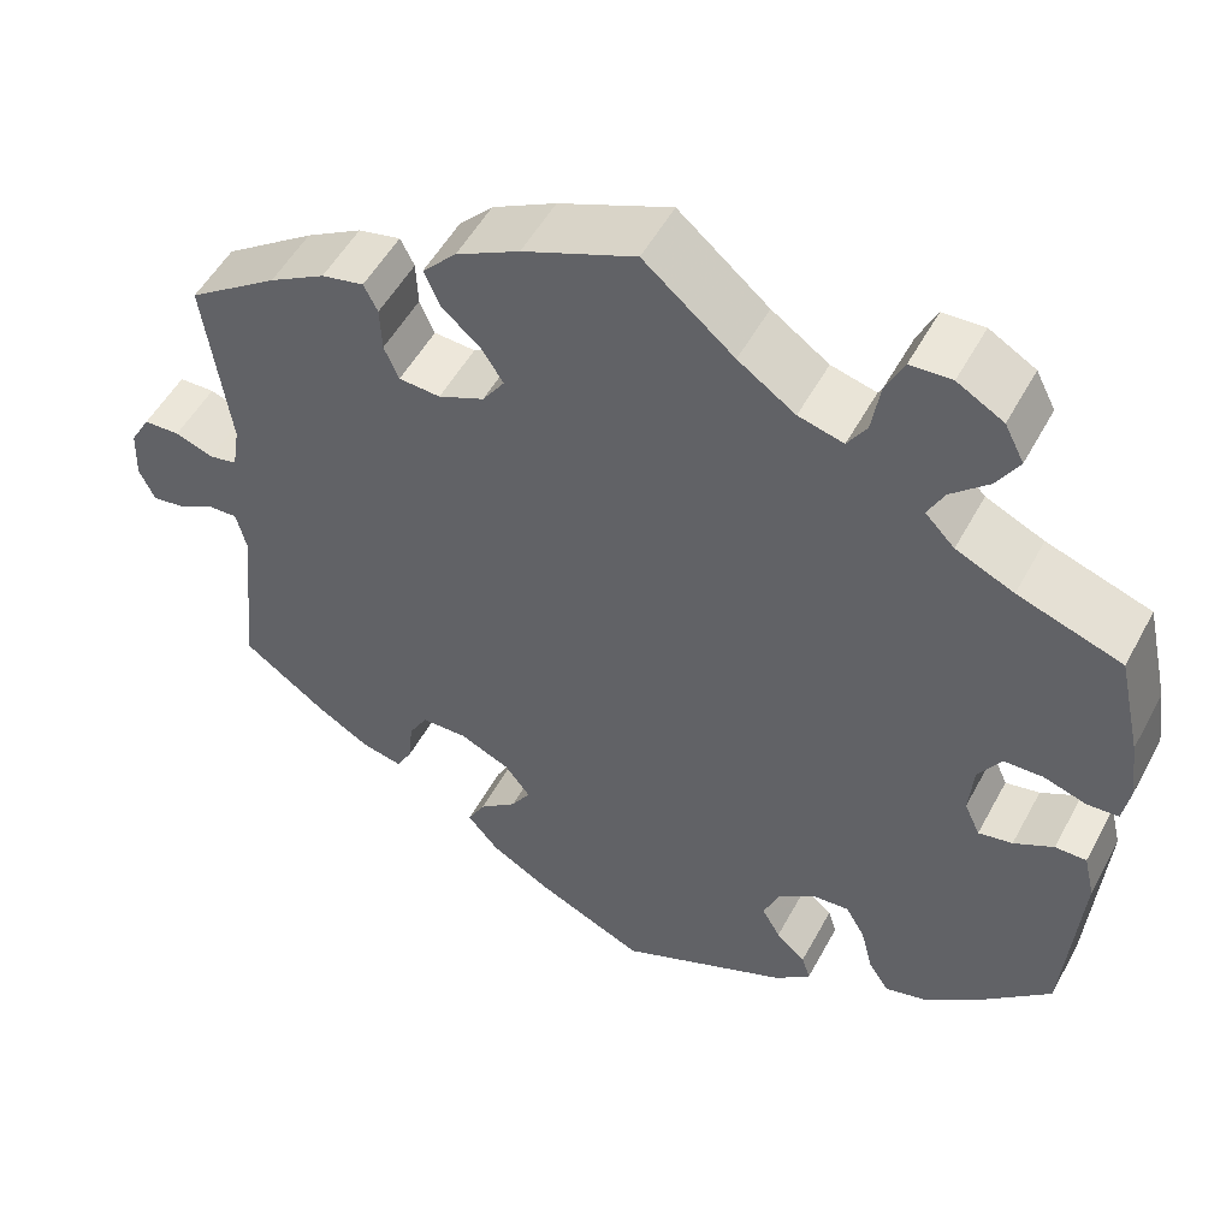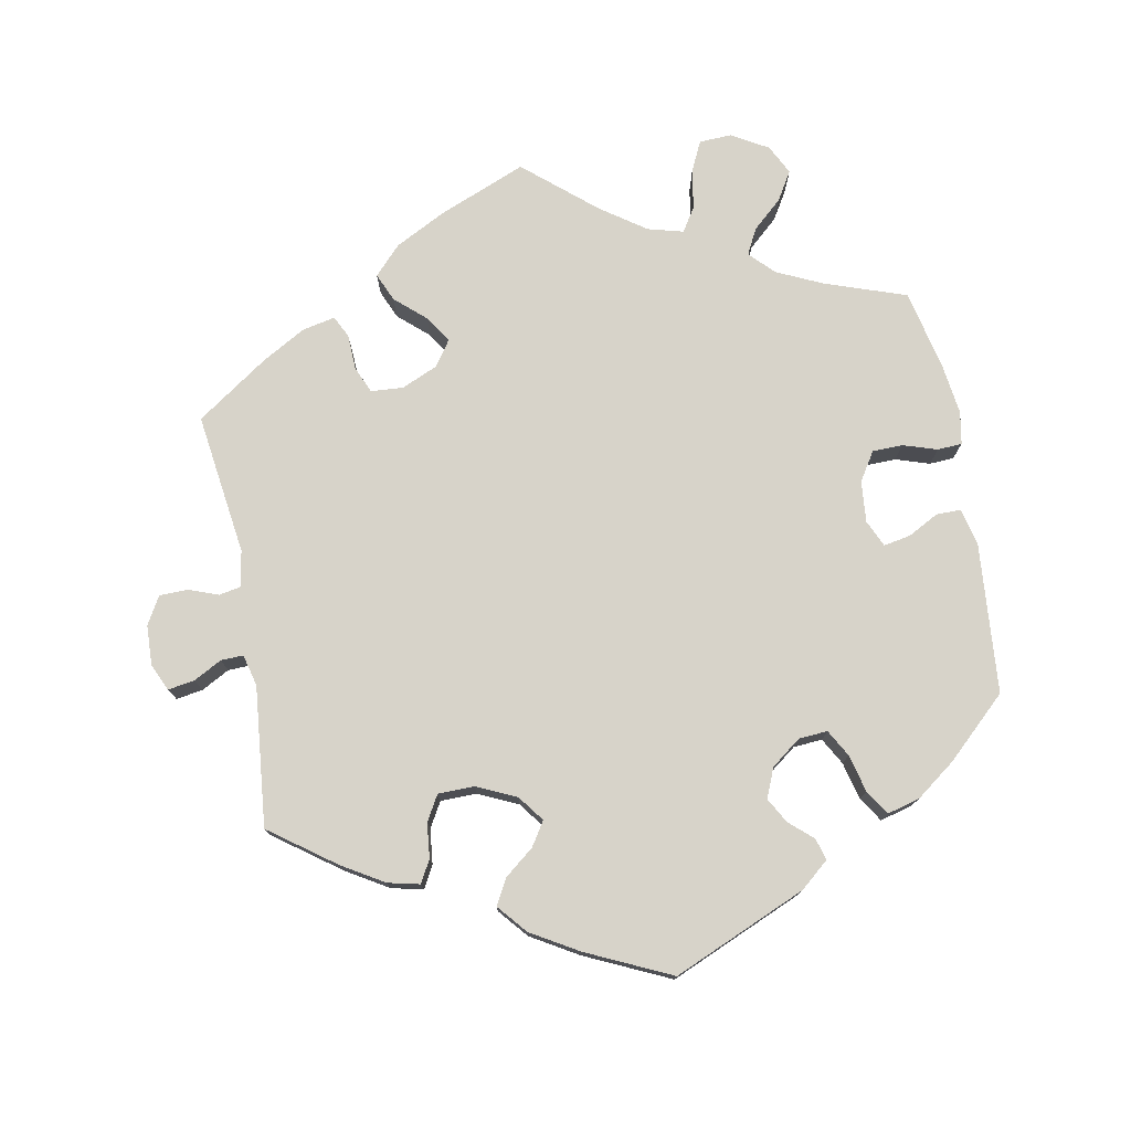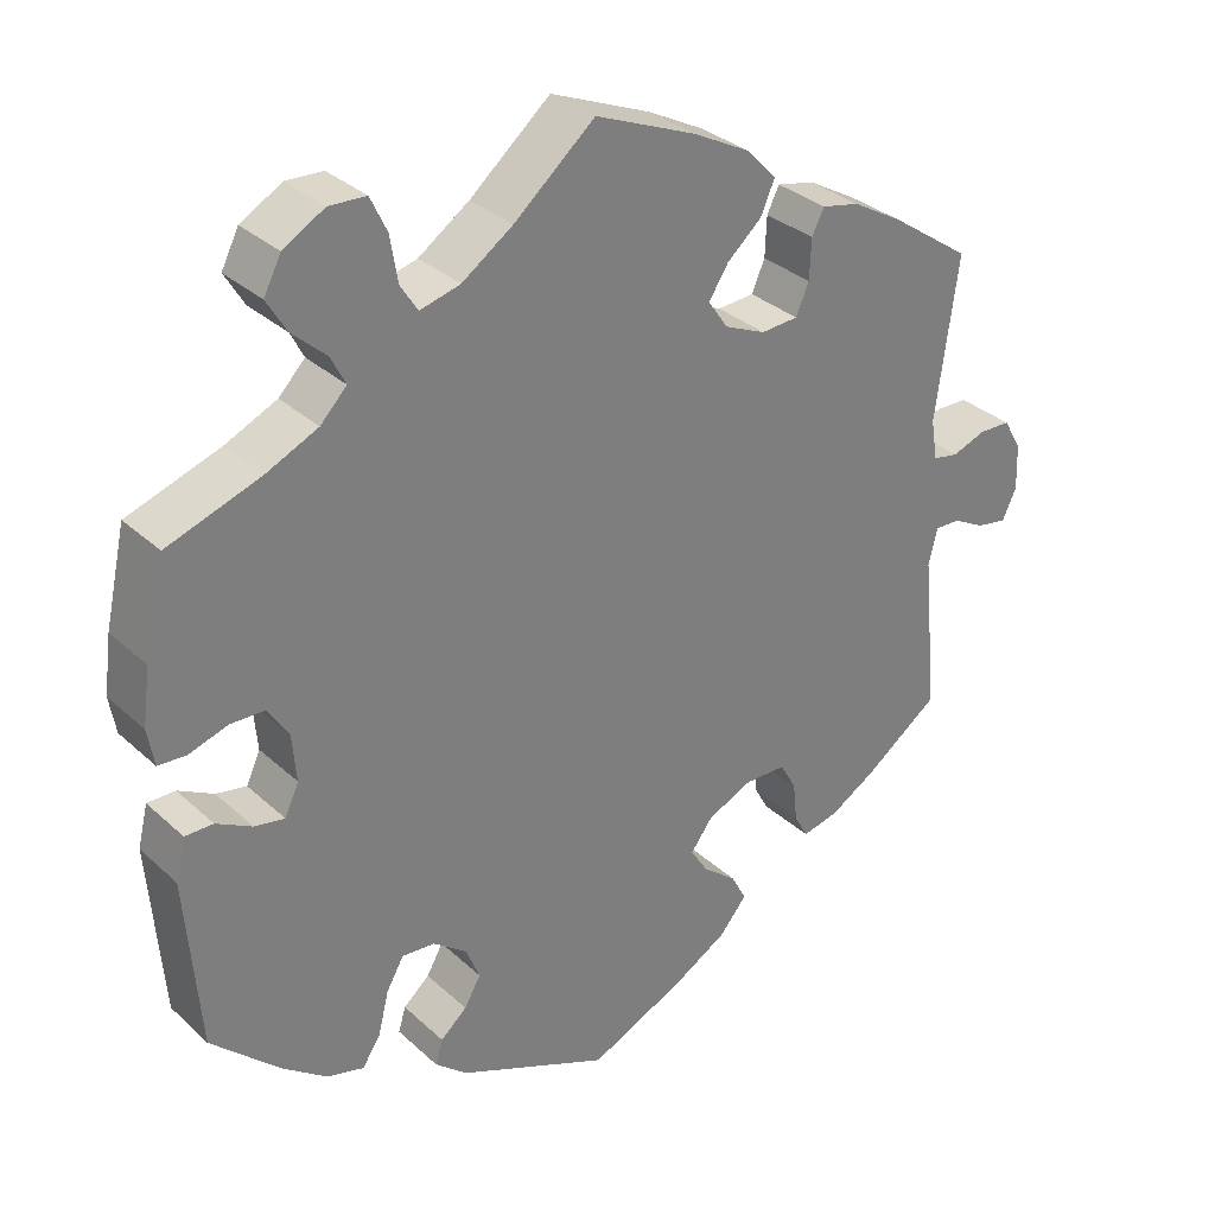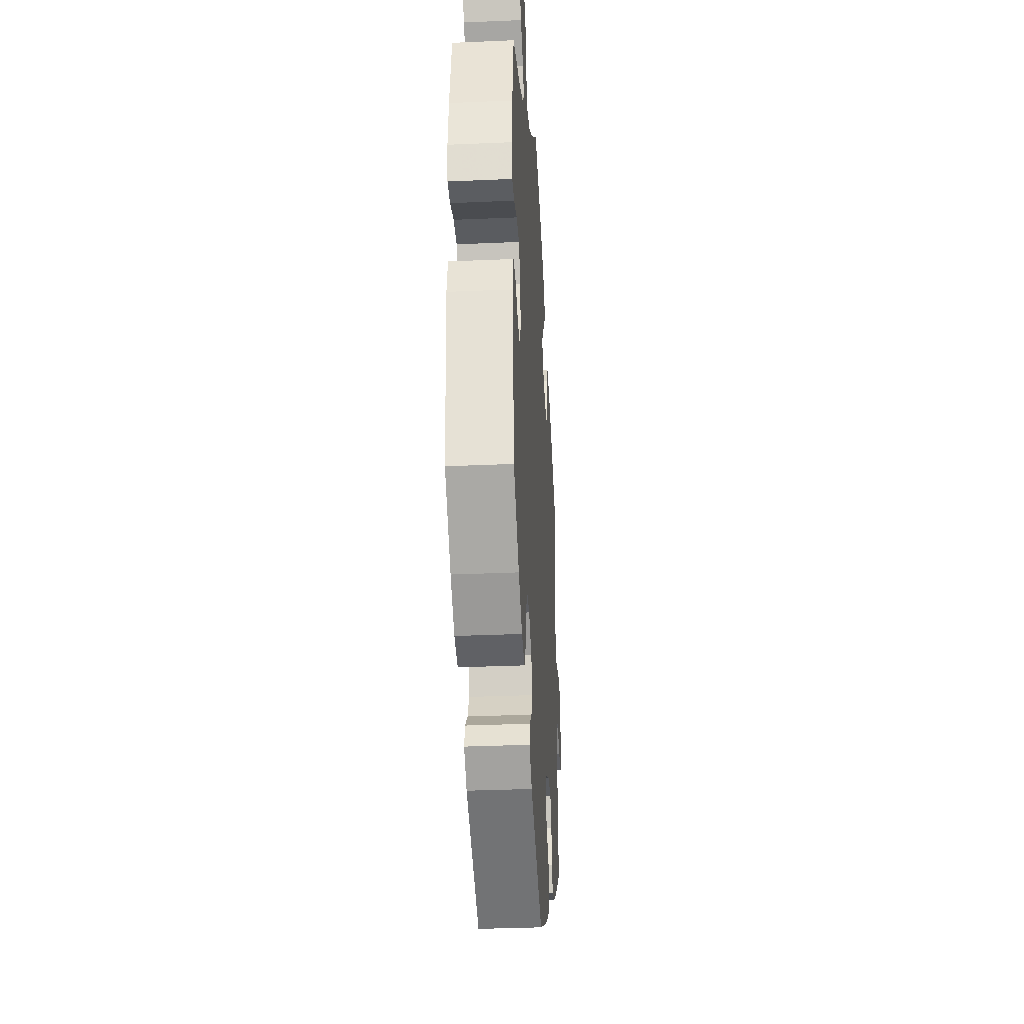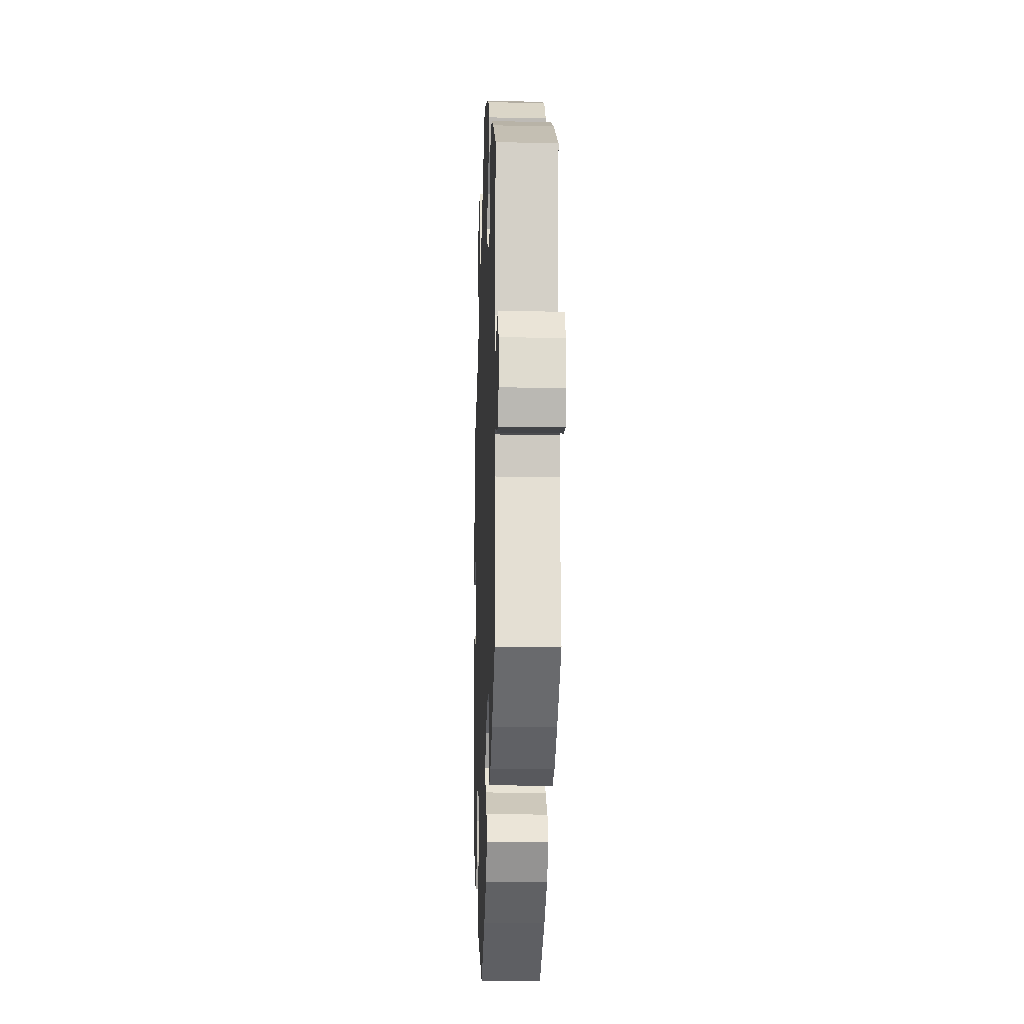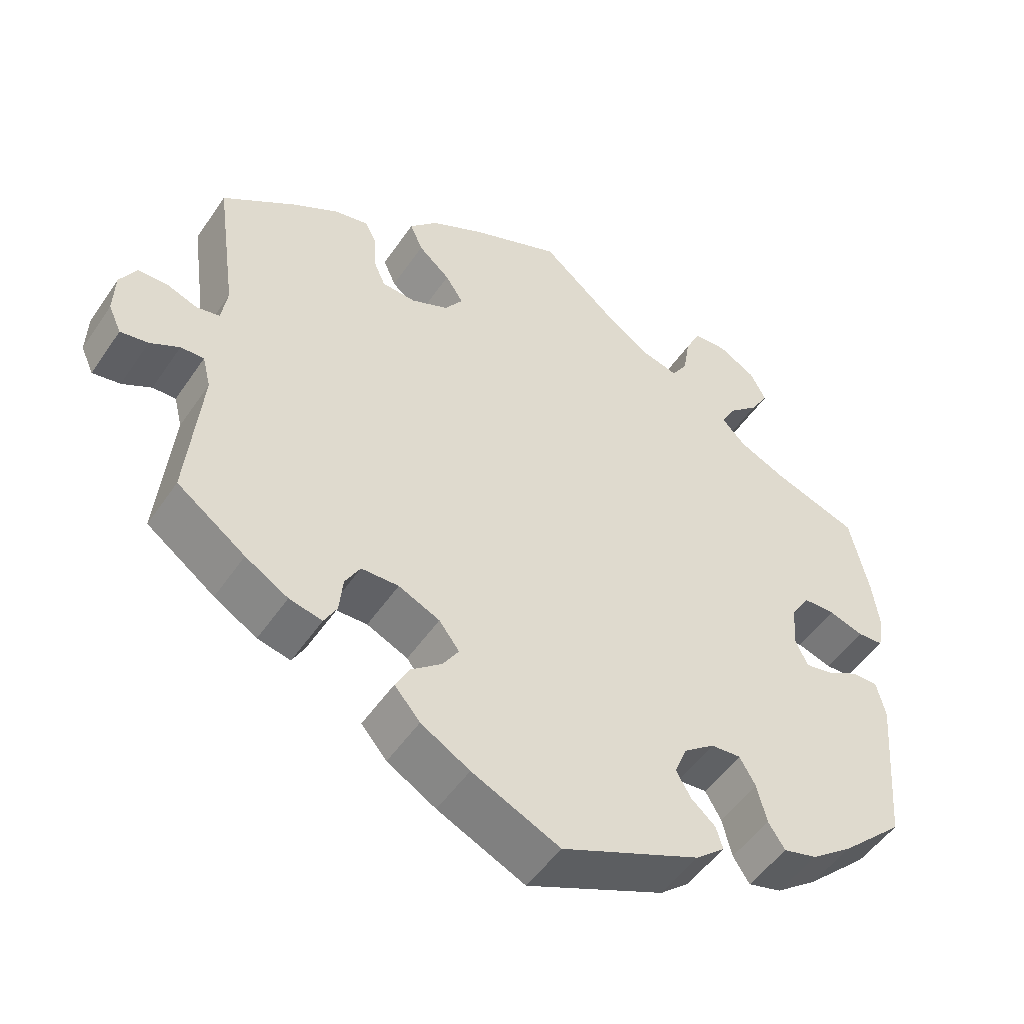
<metadata>
{"format":"obj","ext":"obj","renderer":"f3d","projection":"perspective","resolution":1024,"background":"white","views":[{"elev":51.9,"azim":-152.3,"up":"+Z"},{"elev":76.3,"azim":169.5,"up":"+Y"},{"elev":32.0,"azim":-38.4,"up":"+Z"},{"elev":-32.6,"azim":-86.5,"up":"+Z"},{"elev":-17.1,"azim":87.9,"up":"+Z"},{"elev":-50.5,"azim":147.0,"up":"+Z"}]}
</metadata>
<code>
v -0.185 0.07 -0.498
v -0.224 0.07 -0.465
v -0.215 0.07 -0.435
v -0.183 0.07 -0.407
v -0.163 0.07 -0.372
v -0.18 0.07 -0.331
v -0.221 0.07 -0.3
v -0.261 0.07 -0.297
v -0.282 0.07 -0.334
v -0.295 0.07 -0.386
v -0.317 0.07 -0.42
v -0.362 0.07 -0.408
v -0.417 0.07 -0.367
v -0.5 0.07 -0.289
v -0.517 0.07 -0.08
v -0.505 0.07 -0.03
v -0.471 0.07 -0.03
v -0.428 0.07 -0.053
v -0.391 0.07 -0.06
v -0.374 0.07 -0.023
v -0.379 0.07 0.034
v -0.404 0.07 0.074
v -0.446 0.07 0.075
v -0.493 0.07 0.06
v -0.527 0.07 0.062
v -0.535 0.07 0.107
v -0.526 0.07 0.175
v -0.501 0.07 0.288
v -0.388 0.07 0.327
v -0.325 0.07 0.356
v -0.293 0.07 0.389
v -0.311 0.07 0.424
v -0.352 0.07 0.461
v -0.376 0.07 0.501
v -0.355 0.07 0.542
v -0.305 0.07 0.571
v -0.26 0.07 0.569
v -0.24 0.07 0.527
v -0.231 0.07 0.472
v -0.21 0.07 0.439
v -0.161 0.07 0.452
v -0.099 0.07 0.495
v -0.001 0.07 0.578
v 0.121 0.07 0.528
v 0.19 0.07 0.492
v 0.227 0.07 0.453
v 0.21 0.07 0.414
v 0.168 0.07 0.377
v 0.144 0.07 0.34
v 0.168 0.07 0.305
v 0.218 0.07 0.283
v 0.263 0.07 0.286
v 0.279 0.07 0.323
v 0.281 0.07 0.372
v 0.296 0.07 0.402
v 0.342 0.07 0.392
v 0.403 0.07 0.357
v 0.501 0.07 0.289
v 0.474 0.07 0.093
v 0.482 0.07 0.043
v 0.513 0.07 0.037
v 0.554 0.07 0.052
v 0.593 0.07 0.051
v 0.615 0.07 0.013
v 0.617 0.07 -0.043
v 0.6 0.07 -0.08
v 0.563 0.07 -0.074
v 0.524 0.07 -0.053
v 0.493 0.07 -0.052
v 0.482 0.07 -0.096
v 0.501 0.07 -0.289
v 0.41 0.07 -0.355
v 0.353 0.07 -0.389
v 0.309 0.07 -0.399
v 0.292 0.07 -0.368
v 0.287 0.07 -0.32
v 0.267 0.07 -0.285
v 0.217 0.07 -0.284
v 0.162 0.07 -0.309
v 0.135 0.07 -0.345
v 0.156 0.07 -0.378
v 0.197 0.07 -0.411
v 0.216 0.07 -0.446
v 0.182 0.07 -0.486
v 0.117 0.07 -0.524
v 0 0.07 -0.578
v -0.185 0 -0.498
v -0.224 0 -0.465
v -0.215 0 -0.435
v -0.183 0 -0.407
v -0.163 0 -0.372
v -0.18 0 -0.331
v -0.221 0 -0.3
v -0.261 0 -0.297
v -0.282 0 -0.334
v -0.295 0 -0.386
v -0.317 0 -0.42
v -0.362 0 -0.408
v -0.417 0 -0.367
v -0.5 0 -0.289
v -0.517 0 -0.08
v -0.505 0 -0.03
v -0.471 0 -0.03
v -0.428 0 -0.053
v -0.391 0 -0.06
v -0.374 0 -0.023
v -0.379 0 0.034
v -0.404 0 0.074
v -0.446 0 0.075
v -0.493 0 0.06
v -0.527 0 0.062
v -0.535 0 0.107
v -0.526 0 0.175
v -0.501 0 0.288
v -0.388 0 0.327
v -0.325 0 0.356
v -0.293 0 0.389
v -0.311 0 0.424
v -0.352 0 0.461
v -0.376 0 0.501
v -0.355 0 0.542
v -0.305 0 0.571
v -0.26 0 0.569
v -0.24 0 0.527
v -0.231 0 0.472
v -0.21 0 0.439
v -0.161 0 0.452
v -0.099 0 0.495
v -0.001 0 0.578
v 0.121 0 0.528
v 0.19 0 0.492
v 0.227 0 0.453
v 0.21 0 0.414
v 0.168 0 0.377
v 0.144 0 0.34
v 0.168 0 0.305
v 0.218 0 0.283
v 0.263 0 0.286
v 0.279 0 0.323
v 0.281 0 0.372
v 0.296 0 0.402
v 0.342 0 0.392
v 0.403 0 0.357
v 0.501 0 0.289
v 0.474 0 0.093
v 0.482 0 0.043
v 0.513 0 0.037
v 0.554 0 0.052
v 0.593 0 0.051
v 0.615 0 0.013
v 0.617 0 -0.043
v 0.6 0 -0.08
v 0.563 0 -0.074
v 0.524 0 -0.053
v 0.493 0 -0.052
v 0.482 0 -0.096
v 0.501 0 -0.289
v 0.41 0 -0.355
v 0.353 0 -0.389
v 0.309 0 -0.399
v 0.292 0 -0.368
v 0.287 0 -0.32
v 0.267 0 -0.285
v 0.217 0 -0.284
v 0.162 0 -0.309
v 0.135 0 -0.345
v 0.156 0 -0.378
v 0.197 0 -0.411
v 0.216 0 -0.446
v 0.182 0 -0.486
v 0.117 0 -0.524
v 0 0 -0.578
f 81 82 83 84
f 80 81 84 85
f 73 74 75 76
f 73 76 77
f 70 71 72 73
f 69 70 73 77
f 65 66 67 68
f 65 68 69
f 64 65 69
f 61 62 63 64
f 60 61 64 69
f 59 60 69 77
f 53 54 55 56
f 52 53 56 57
f 45 46 47 48
f 45 48 49
f 42 43 44 45
f 41 42 45 49
f 40 41 49 50
f 36 37 38 39
f 36 39 40
f 35 36 40
f 32 33 34 35
f 31 32 35 40
f 30 31 40 50
f 26 27 28 29
f 23 24 25 26
f 22 23 26 29
f 21 22 29 30
f 15 16 17 18
f 15 18 19
f 14 15 19
f 13 14 19
f 12 13 19 20
f 9 10 11 12
f 8 9 12 20
f 1 2 3 4
f 1 4 5
f 80 85 86 1
f 58 59 77 78
f 52 57 58 78
f 51 52 78 79
f 7 8 20 21
f 6 7 21 30
f 5 6 30 50
f 50 51 79 80
f 1 5 50 80
f 170 169 168 167
f 171 170 167 166
f 162 161 160 159
f 163 162 159
f 159 158 157 156
f 163 159 156 155
f 154 153 152 151
f 155 154 151
f 155 151 150
f 150 149 148 147
f 155 150 147 146
f 163 155 146 145
f 142 141 140 139
f 143 142 139 138
f 134 133 132 131
f 135 134 131
f 131 130 129 128
f 135 131 128 127
f 136 135 127 126
f 125 124 123 122
f 126 125 122
f 126 122 121
f 121 120 119 118
f 126 121 118 117
f 136 126 117 116
f 115 114 113 112
f 112 111 110 109
f 115 112 109 108
f 116 115 108 107
f 104 103 102 101
f 105 104 101
f 105 101 100
f 105 100 99
f 106 105 99 98
f 98 97 96 95
f 106 98 95 94
f 90 89 88 87
f 91 90 87
f 87 172 171 166
f 164 163 145 144
f 164 144 143 138
f 165 164 138 137
f 107 106 94 93
f 116 107 93 92
f 136 116 92 91
f 166 165 137 136
f 166 136 91 87
f 1 87 88 2
f 2 88 89 3
f 3 89 90 4
f 4 90 91 5
f 5 91 92 6
f 6 92 93 7
f 7 93 94 8
f 8 94 95 9
f 9 95 96 10
f 10 96 97 11
f 11 97 98 12
f 12 98 99 13
f 13 99 100 14
f 14 100 101 15
f 15 101 102 16
f 16 102 103 17
f 17 103 104 18
f 18 104 105 19
f 19 105 106 20
f 20 106 107 21
f 21 107 108 22
f 22 108 109 23
f 23 109 110 24
f 24 110 111 25
f 25 111 112 26
f 26 112 113 27
f 27 113 114 28
f 28 114 115 29
f 29 115 116 30
f 30 116 117 31
f 31 117 118 32
f 32 118 119 33
f 33 119 120 34
f 34 120 121 35
f 35 121 122 36
f 36 122 123 37
f 37 123 124 38
f 38 124 125 39
f 39 125 126 40
f 40 126 127 41
f 41 127 128 42
f 42 128 129 43
f 43 129 130 44
f 44 130 131 45
f 45 131 132 46
f 46 132 133 47
f 47 133 134 48
f 48 134 135 49
f 49 135 136 50
f 50 136 137 51
f 51 137 138 52
f 52 138 139 53
f 53 139 140 54
f 54 140 141 55
f 55 141 142 56
f 56 142 143 57
f 57 143 144 58
f 58 144 145 59
f 59 145 146 60
f 60 146 147 61
f 61 147 148 62
f 62 148 149 63
f 63 149 150 64
f 64 150 151 65
f 65 151 152 66
f 66 152 153 67
f 67 153 154 68
f 68 154 155 69
f 69 155 156 70
f 70 156 157 71
f 71 157 158 72
f 72 158 159 73
f 73 159 160 74
f 74 160 161 75
f 75 161 162 76
f 76 162 163 77
f 77 163 164 78
f 78 164 165 79
f 79 165 166 80
f 80 166 167 81
f 81 167 168 82
f 82 168 169 83
f 83 169 170 84
f 84 170 171 85
f 85 171 172 86
f 86 172 87 1

</code>
